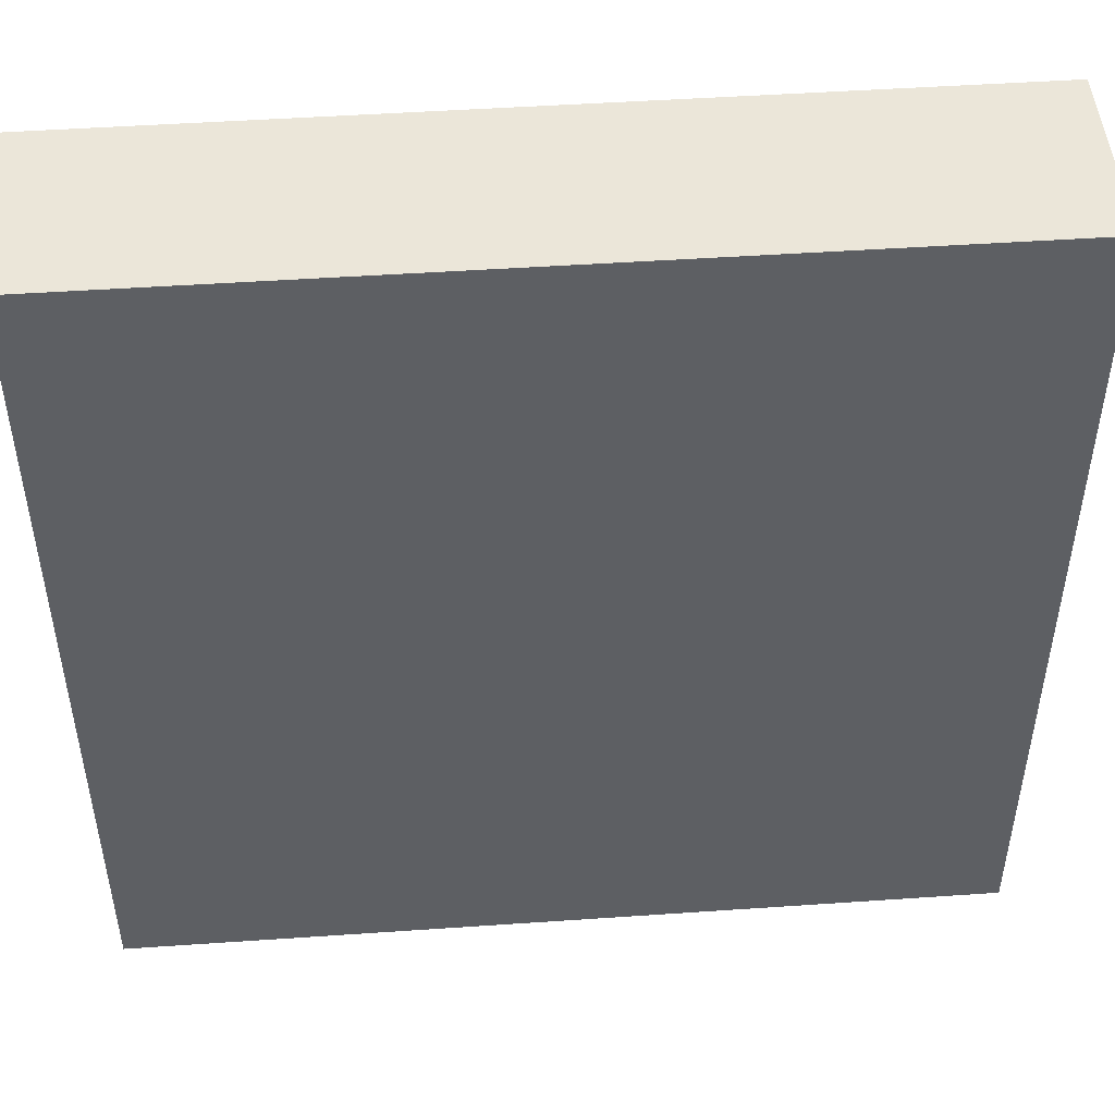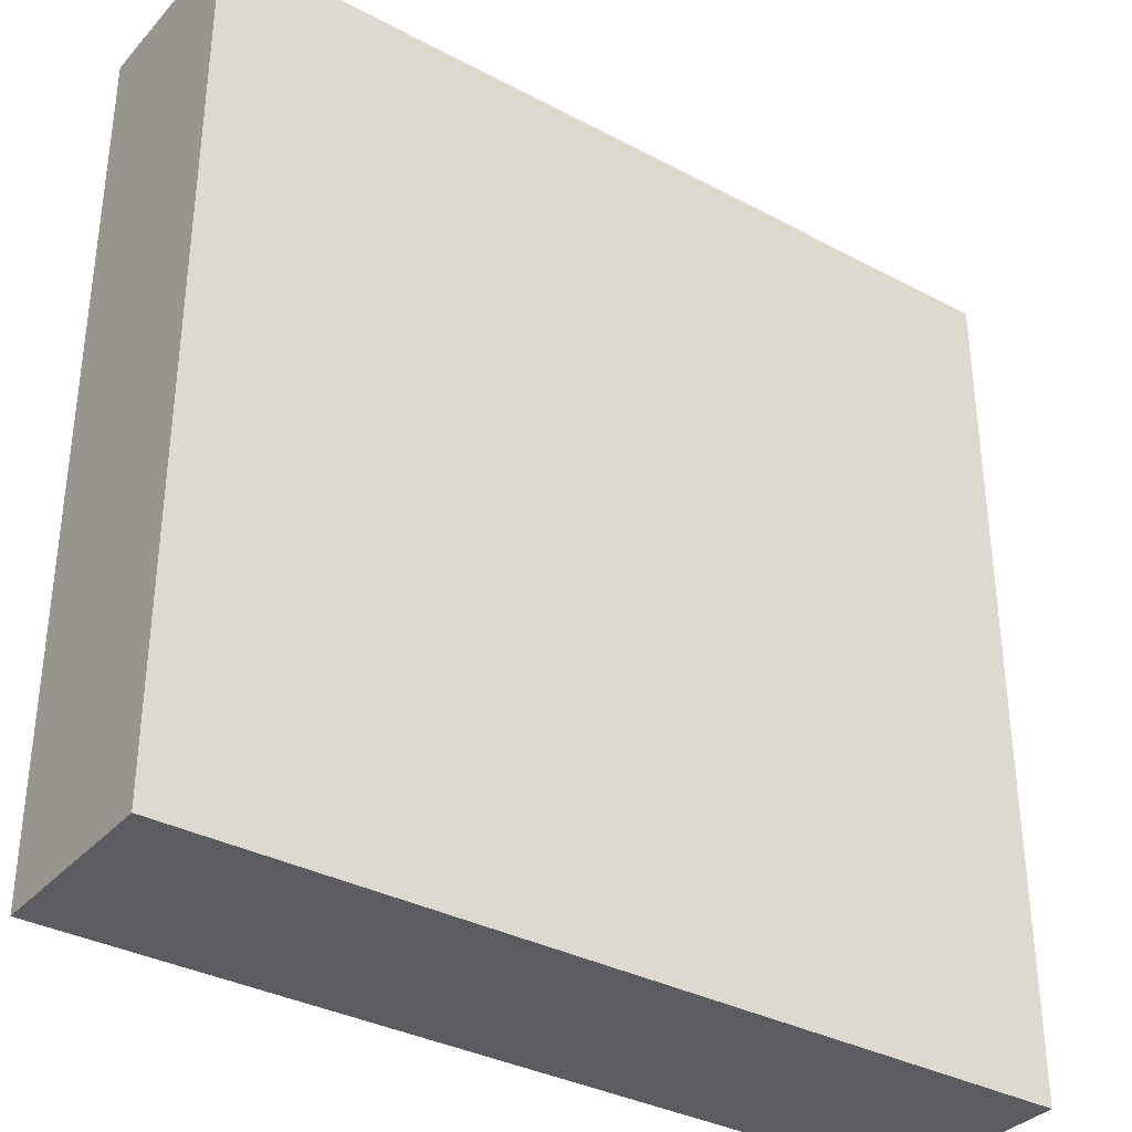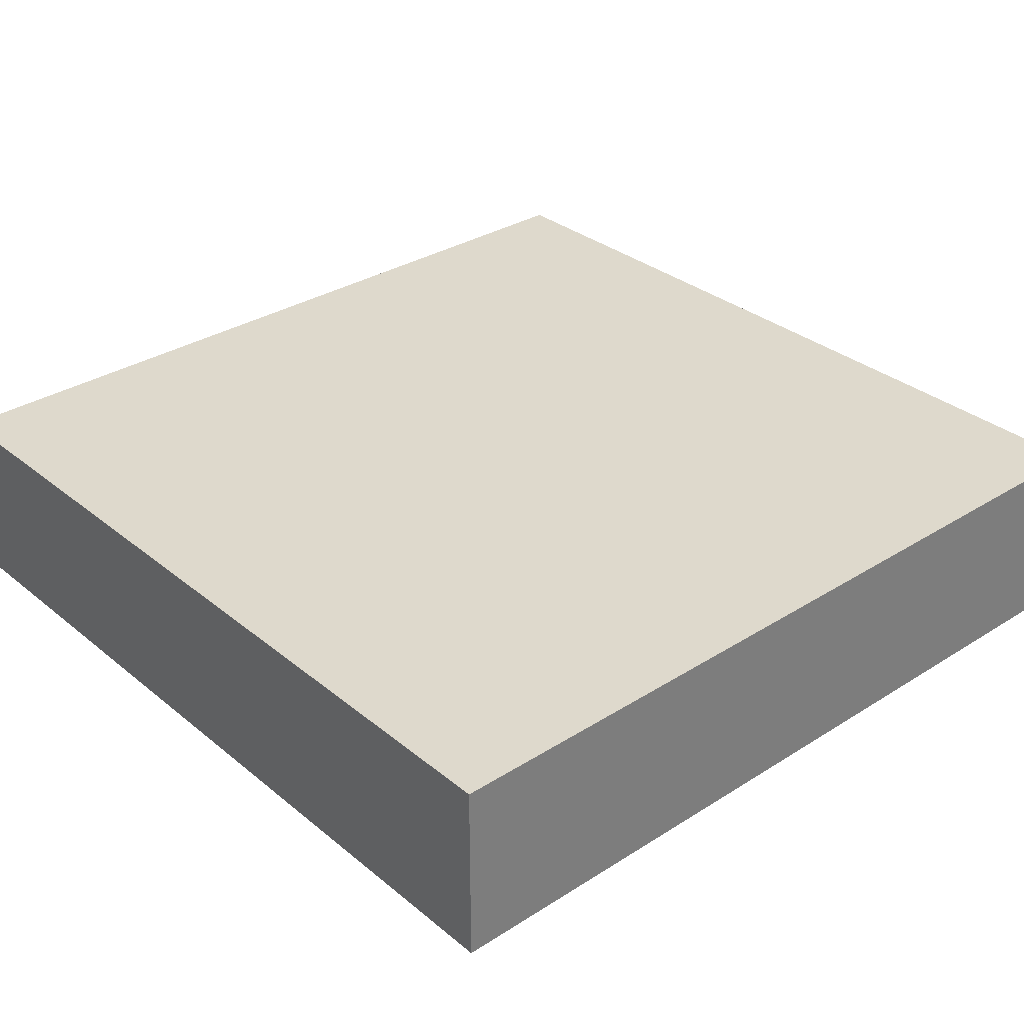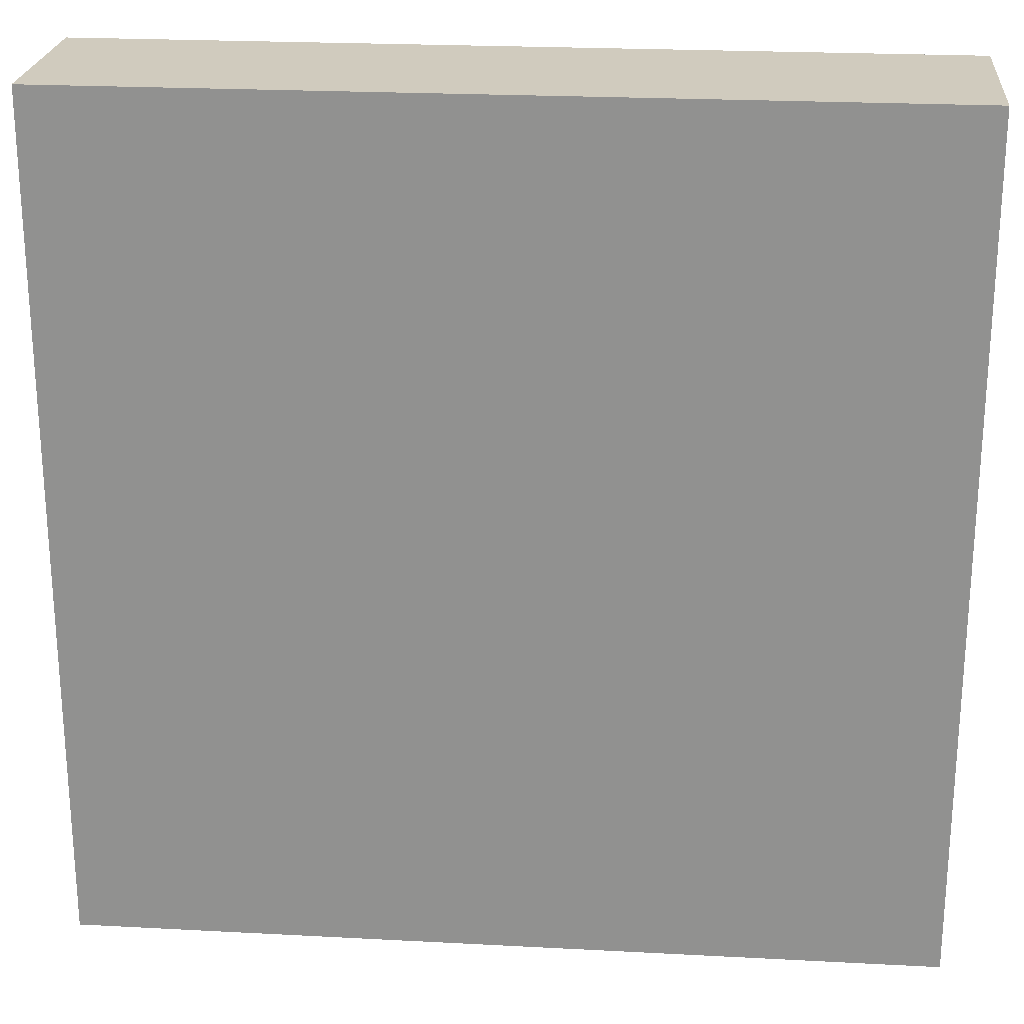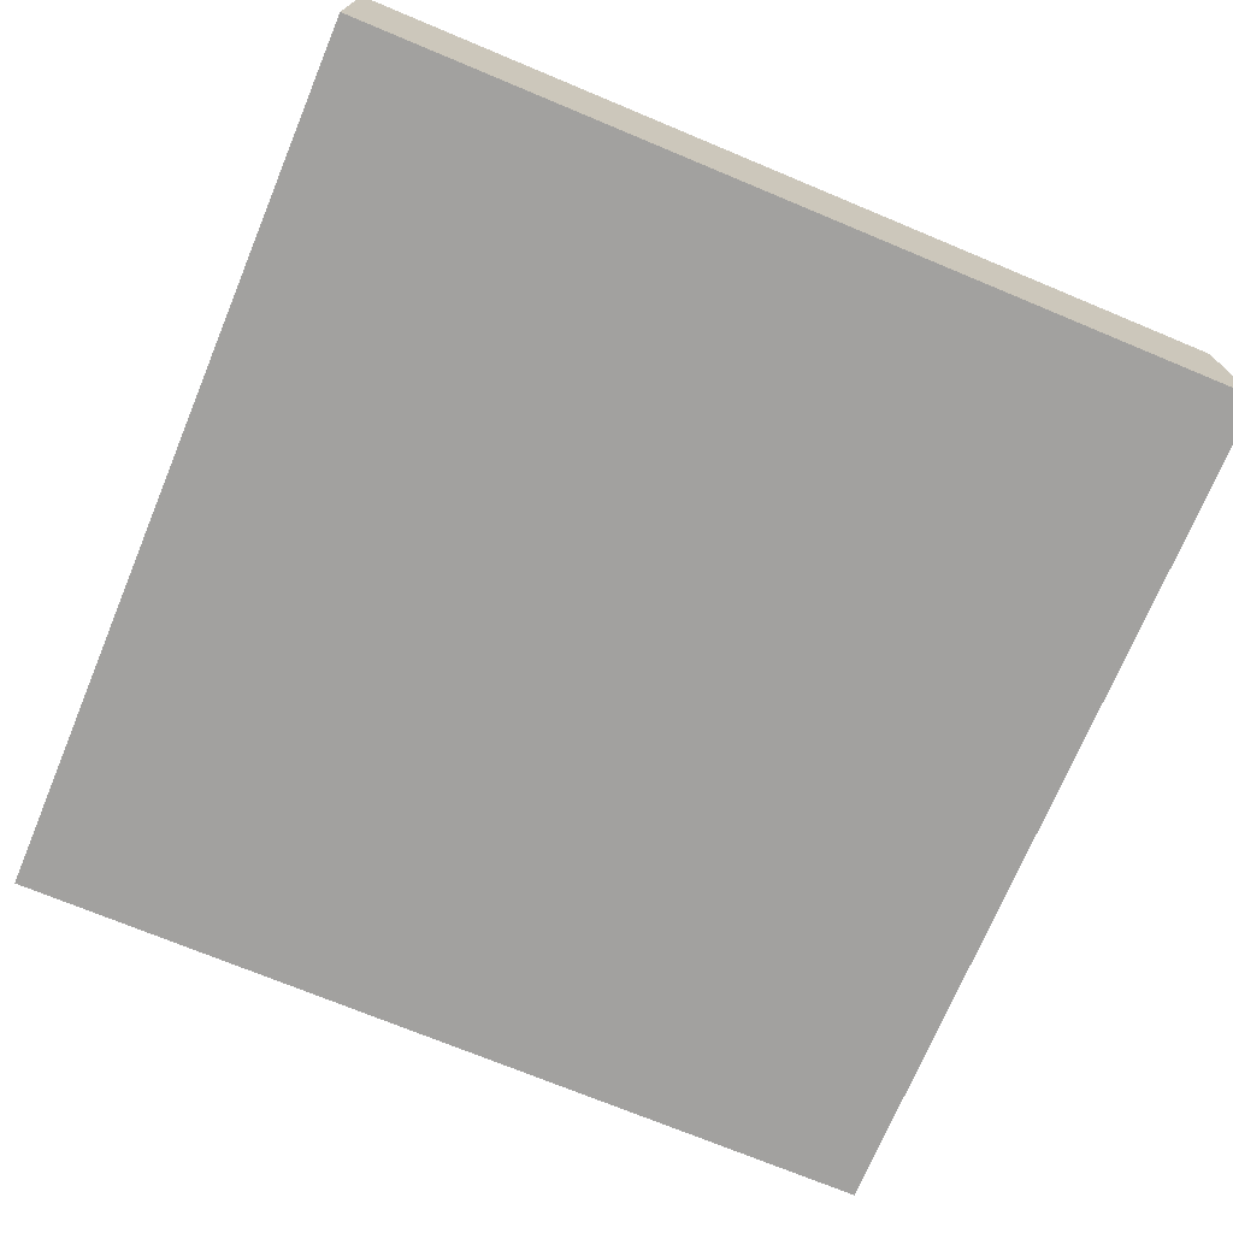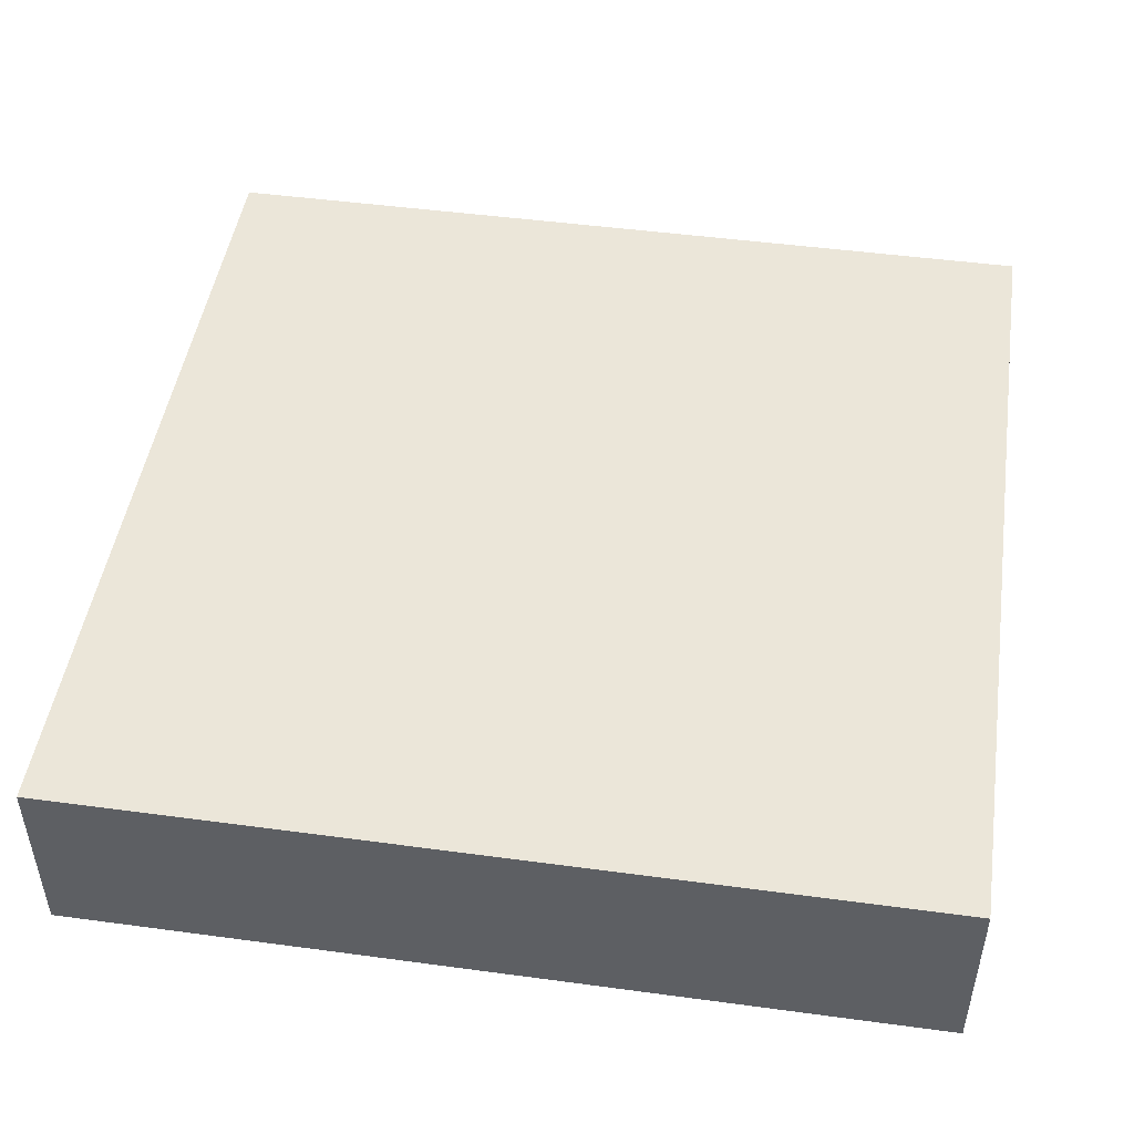
<metadata>
{"format":"obj","ext":"obj","renderer":"f3d","projection":"perspective","resolution":1024,"background":"white","views":[{"elev":48.3,"azim":-4.4,"up":"+Z"},{"elev":-34.7,"azim":-35.4,"up":"+Z"},{"elev":32.2,"azim":-41.5,"up":"+Y"},{"elev":23.3,"azim":5.1,"up":"+Z"},{"elev":-72.2,"azim":-22.6,"up":"+Y"},{"elev":47.8,"azim":-81.4,"up":"+Y"}]}
</metadata>
<code>
o Cube
v -23 0 23
v -23 10 23
v -23 0 -23
v -23 10 -23
v 23 0 23
v 23 10 23
v 23 0 -23
v 23 10 -23
f 3 2 1
f 7 4 3
f 5 8 7
f 1 6 5
f 1 7 3
f 6 4 8
f 3 4 2
f 7 8 4
f 5 6 8
f 1 2 6
f 1 5 7
f 6 2 4

</code>
